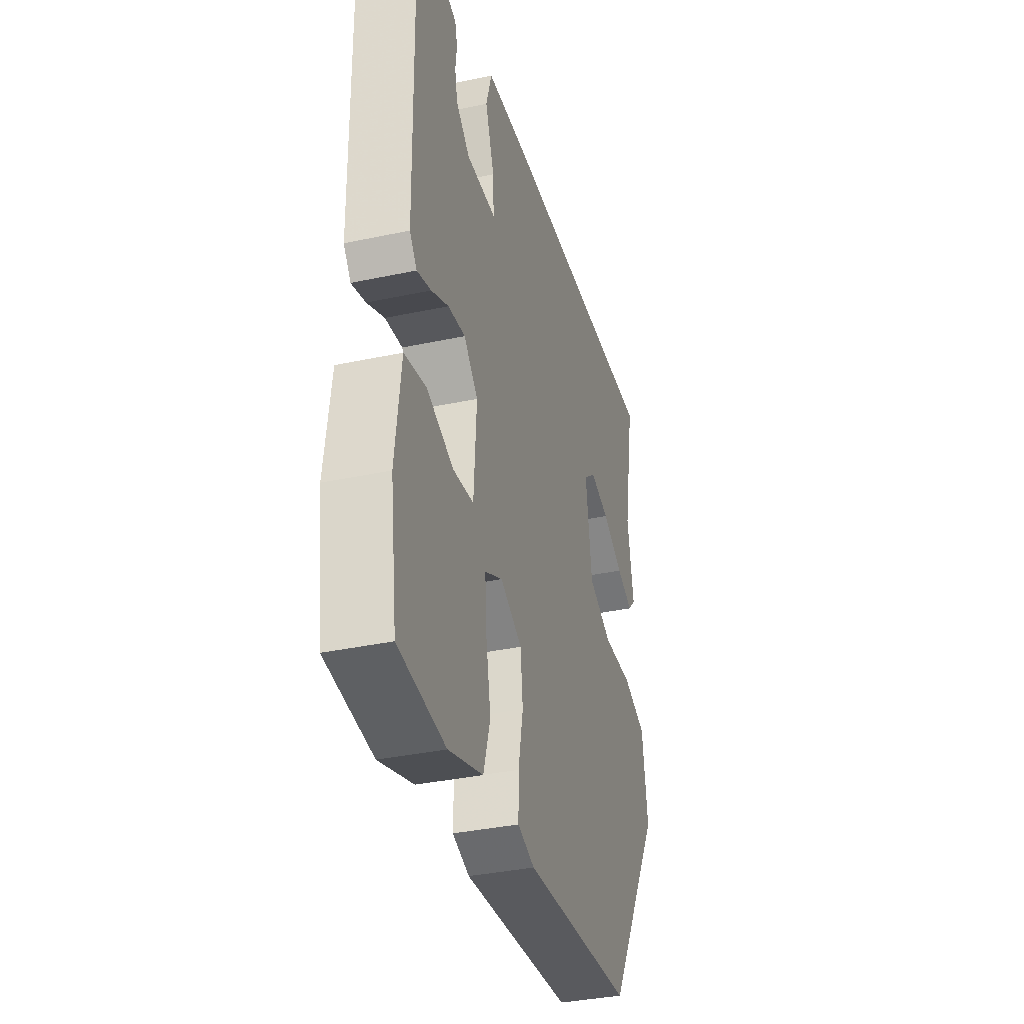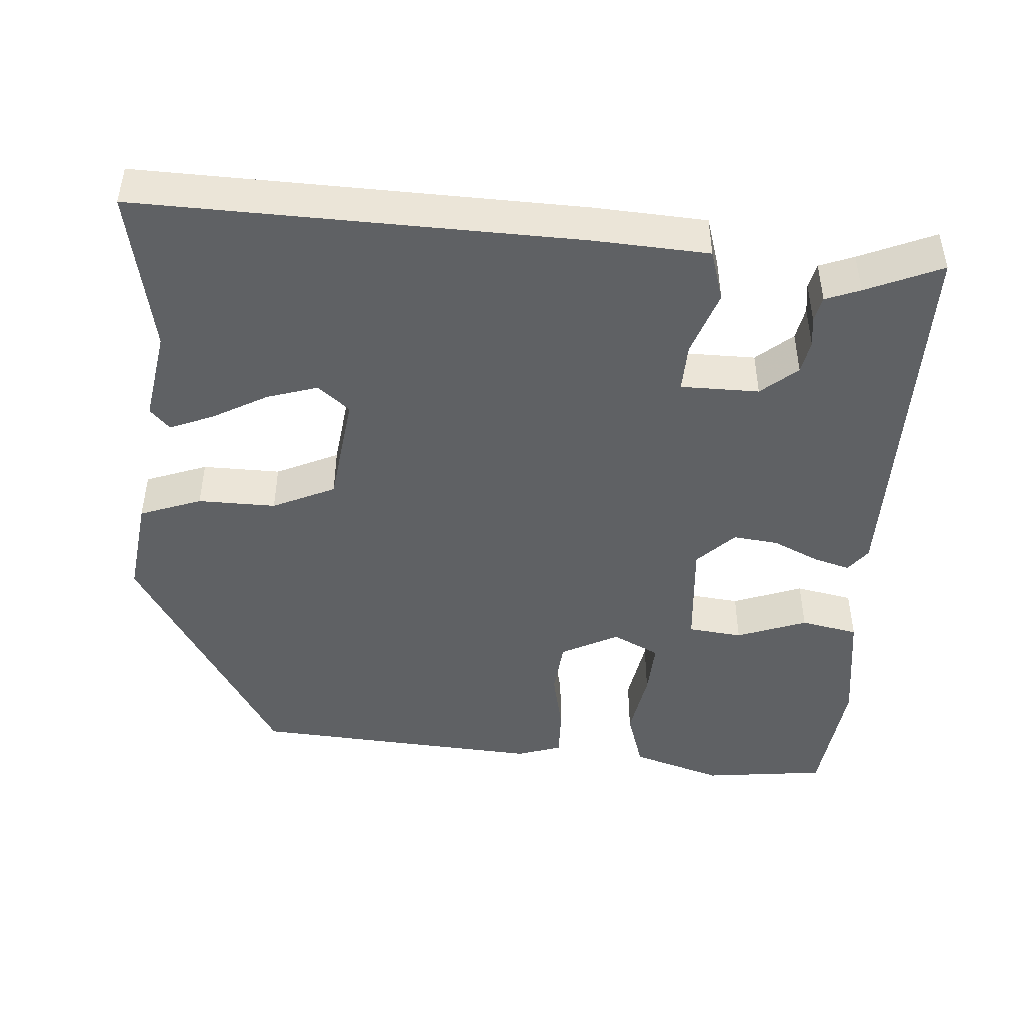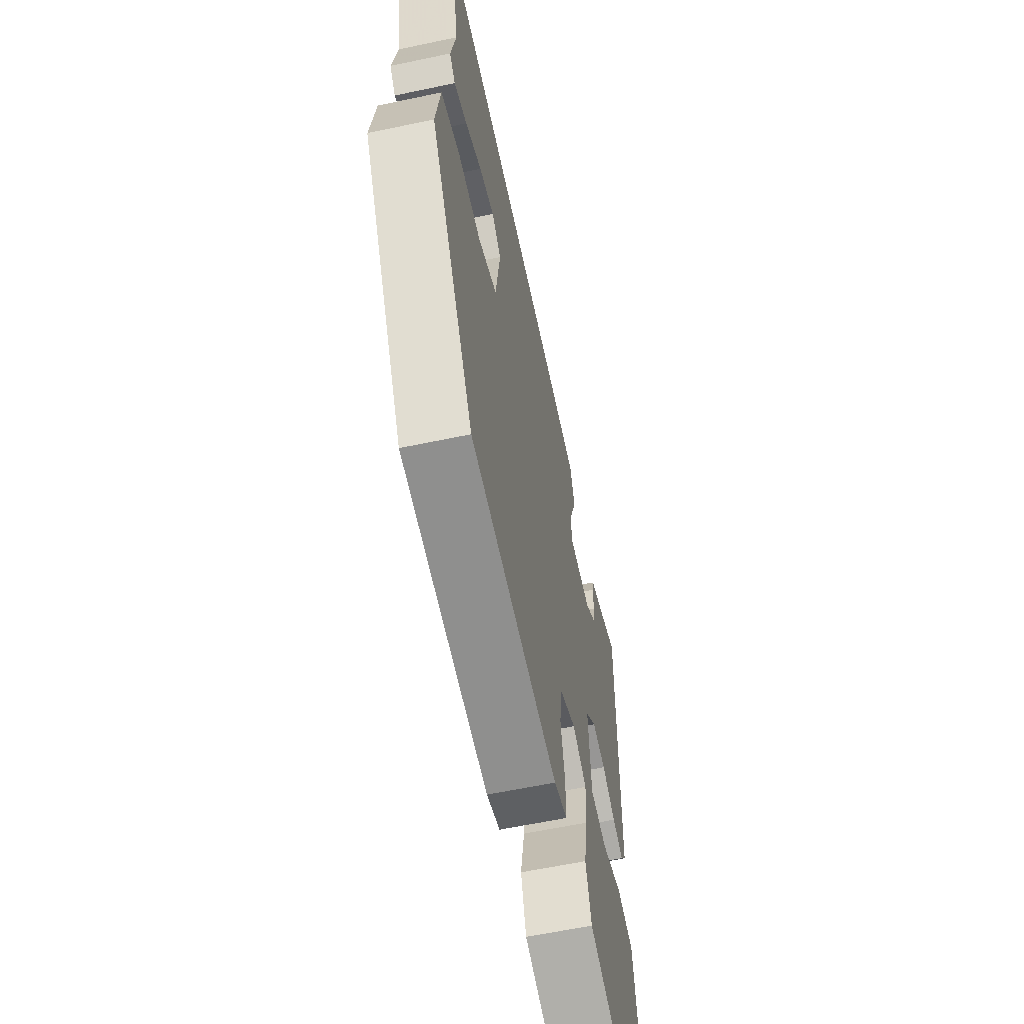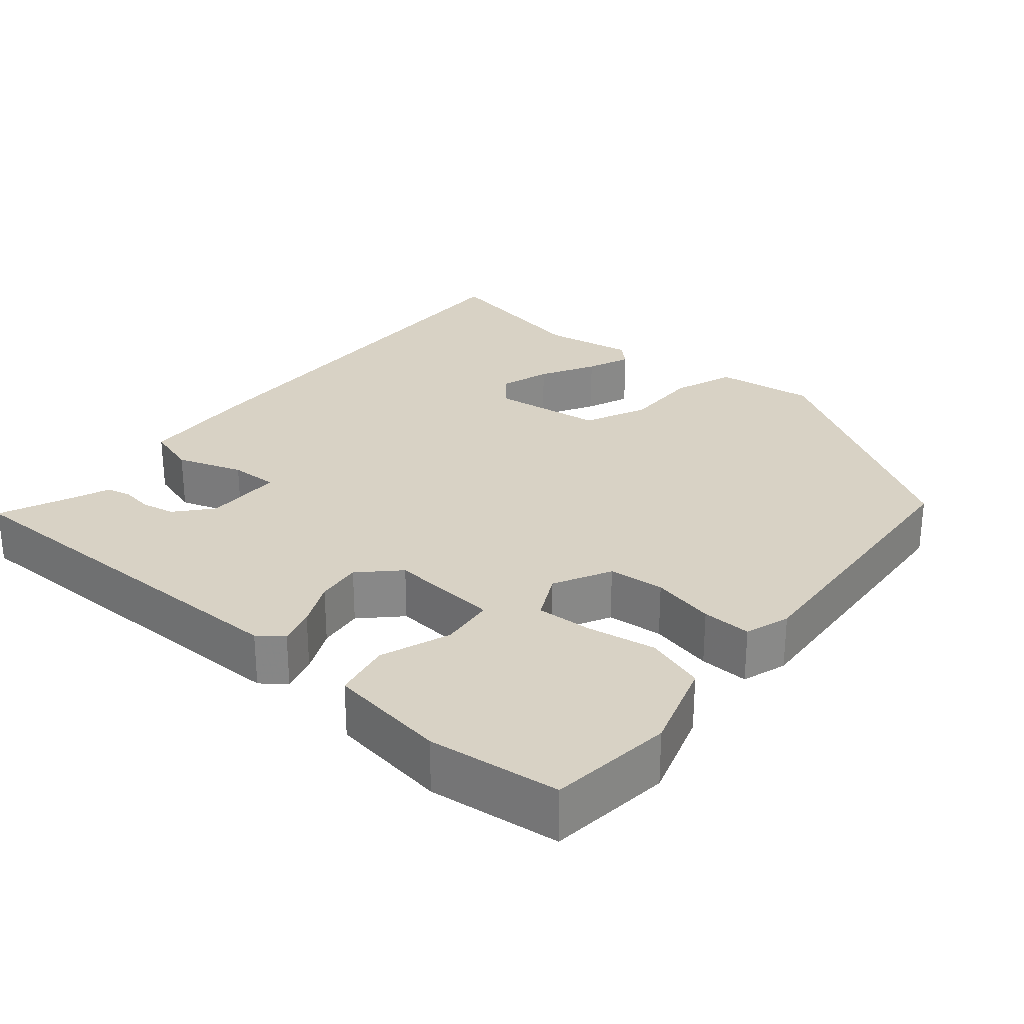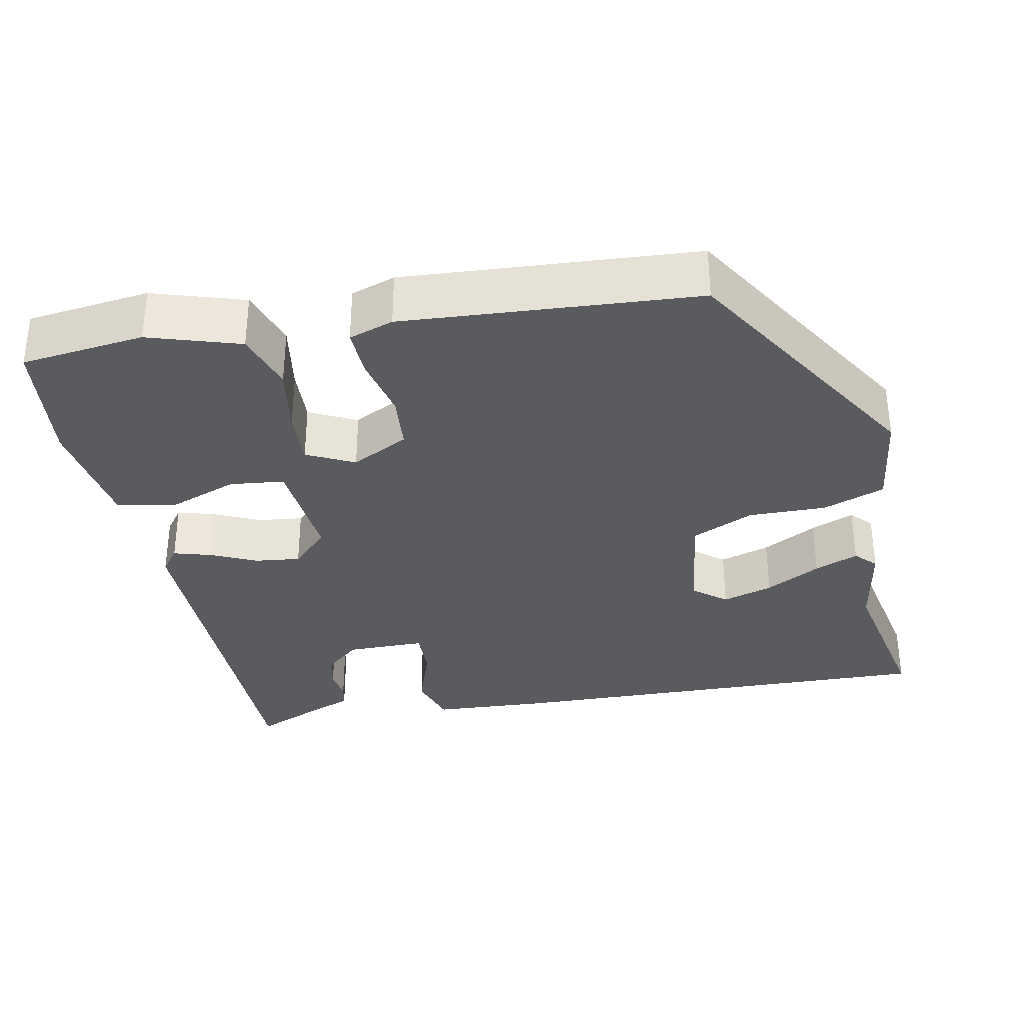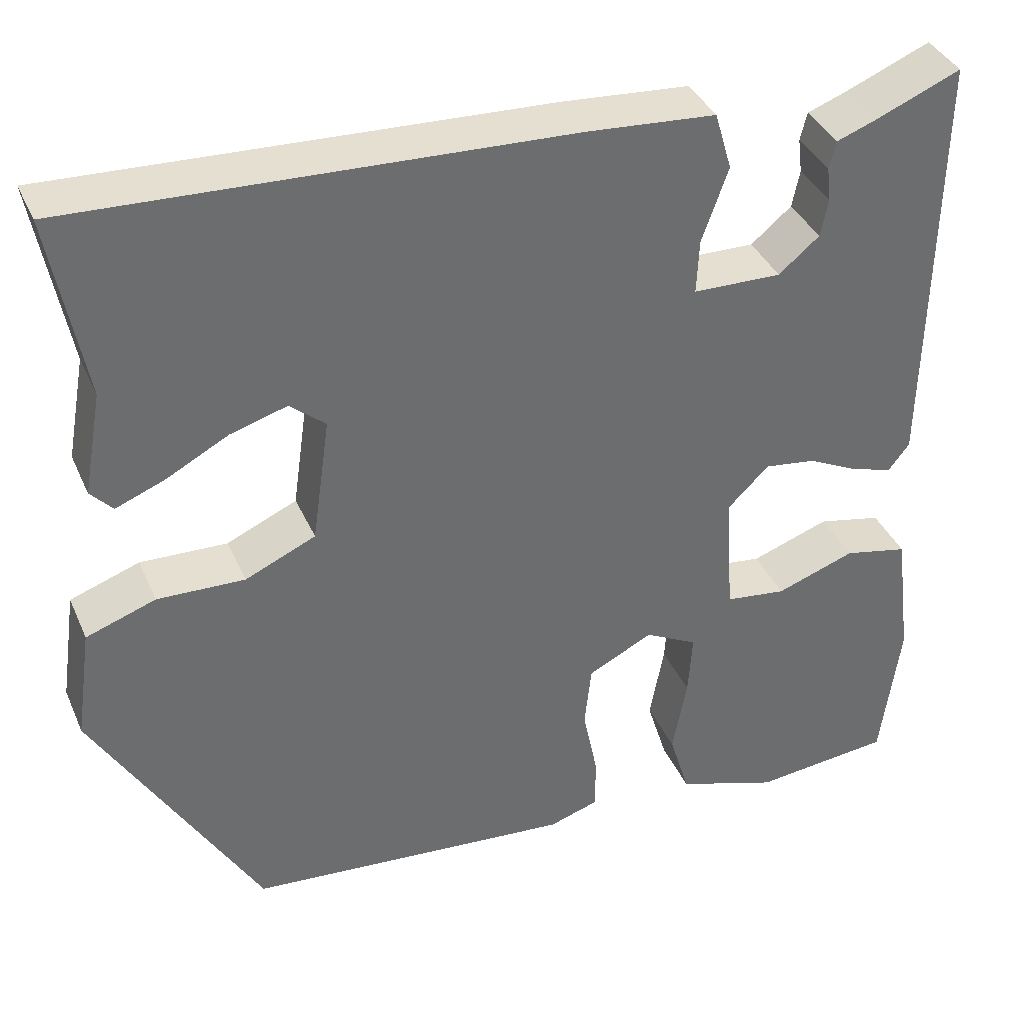
<metadata>
{"format":"obj","ext":"obj","renderer":"f3d","projection":"perspective","resolution":1024,"background":"white","views":[{"elev":-36.3,"azim":105.5,"up":"+Z"},{"elev":-46.0,"azim":-3.4,"up":"+Y"},{"elev":-60.7,"azim":-77.8,"up":"+Z"},{"elev":27.7,"azim":130.8,"up":"+Y"},{"elev":-33.4,"azim":-167.8,"up":"+Y"},{"elev":37.6,"azim":-21.9,"up":"+Z"}]}
</metadata>
<code>
v -0.471 0.07 0.34
v -0.511 0.07 0.557
v 0.072 0.07 0.533
v 0.223 0.07 0.522
v 0.243 0.07 0.454
v 0.212 0.07 0.367
v 0.209 0.07 0.303
v 0.313 0.07 0.301
v 0.361 0.07 0.341
v 0.37 0.07 0.385
v 0.365 0.07 0.426
v 0.373 0.07 0.459
v 0.419 0.07 0.476
v 0.52 0.07 0.518
v 0.512 0.07 0.01
v 0.487 0.07 -0.022
v 0.438 0.07 -0.007
v 0.378 0.07 0.022
v 0.318 0.07 0.03
v 0.269 0.07 -0.018
v 0.279 0.07 -0.164
v 0.351 0.07 -0.173
v 0.444 0.07 -0.14
v 0.52 0.07 -0.156
v 0.54 0.07 -0.313
v 0.517 0.07 -0.486
v 0.354 0.07 -0.503
v 0.234 0.07 -0.463
v 0.21 0.07 -0.384
v 0.227 0.07 -0.293
v 0.232 0.07 -0.219
v 0.17 0.07 -0.187
v 0.094 0.07 -0.225
v 0.086 0.07 -0.299
v 0.103 0.07 -0.383
v 0.104 0.07 -0.448
v 0.045 0.07 -0.467
v -0.341 0.07 -0.435
v -0.535 0.07 -0.105
v -0.516 0.07 0.027
v -0.434 0.07 0.056
v -0.331 0.07 0.053
v -0.248 0.07 0.09
v -0.227 0.07 0.238
v -0.269 0.07 0.273
v -0.336 0.07 0.253
v -0.409 0.07 0.214
v -0.467 0.07 0.191
v -0.493 0.07 0.219
v -0.471 0 0.34
v -0.511 0 0.557
v 0.072 0 0.533
v 0.223 0 0.522
v 0.243 0 0.454
v 0.212 0 0.367
v 0.209 0 0.303
v 0.313 0 0.301
v 0.361 0 0.341
v 0.37 0 0.385
v 0.365 0 0.426
v 0.373 0 0.459
v 0.419 0 0.476
v 0.52 0 0.518
v 0.512 0 0.01
v 0.487 0 -0.022
v 0.438 0 -0.007
v 0.378 0 0.022
v 0.318 0 0.03
v 0.269 0 -0.018
v 0.279 0 -0.164
v 0.351 0 -0.173
v 0.444 0 -0.14
v 0.52 0 -0.156
v 0.54 0 -0.313
v 0.517 0 -0.486
v 0.354 0 -0.503
v 0.234 0 -0.463
v 0.21 0 -0.384
v 0.227 0 -0.293
v 0.232 0 -0.219
v 0.17 0 -0.187
v 0.094 0 -0.225
v 0.086 0 -0.299
v 0.103 0 -0.383
v 0.104 0 -0.448
v 0.045 0 -0.467
v -0.341 0 -0.435
v -0.535 0 -0.105
v -0.516 0 0.027
v -0.434 0 0.056
v -0.331 0 0.053
v -0.248 0 0.09
v -0.227 0 0.238
v -0.269 0 0.273
v -0.336 0 0.253
v -0.409 0 0.214
v -0.467 0 0.191
v -0.493 0 0.219
f 48 49 1
f 47 48 1
f 46 47 1
f 3 4 5
f 2 3 5
f 1 2 5
f 46 1 5
f 45 46 5
f 44 45 5 6
f 43 44 6 7
f 40 41 42
f 39 40 42
f 38 39 42
f 37 38 42
f 36 37 42
f 35 36 42
f 34 35 42
f 33 34 42 43
f 43 7 8
f 33 43 8
f 32 33 8
f 28 29 30
f 27 28 30
f 26 27 30
f 25 26 30
f 24 25 30
f 23 24 30
f 22 23 30
f 21 22 30 31
f 20 21 31 32
f 16 17 18
f 15 16 18
f 14 15 18
f 13 14 18
f 13 18 19
f 10 11 12 13
f 9 10 13 19
f 20 32 8 9
f 9 19 20
f 50 98 97
f 50 97 96
f 50 96 95
f 54 53 52
f 54 52 51
f 54 51 50
f 54 50 95
f 54 95 94
f 55 54 94 93
f 56 55 93 92
f 91 90 89
f 91 89 88
f 91 88 87
f 91 87 86
f 91 86 85
f 91 85 84
f 91 84 83
f 92 91 83 82
f 57 56 92
f 57 92 82
f 57 82 81
f 79 78 77
f 79 77 76
f 79 76 75
f 79 75 74
f 79 74 73
f 79 73 72
f 79 72 71
f 80 79 71 70
f 81 80 70 69
f 67 66 65
f 67 65 64
f 67 64 63
f 67 63 62
f 68 67 62
f 62 61 60 59
f 68 62 59 58
f 58 57 81 69
f 69 68 58
f 1 50 51 2
f 2 51 52 3
f 3 52 53 4
f 4 53 54 5
f 5 54 55 6
f 6 55 56 7
f 7 56 57 8
f 8 57 58 9
f 9 58 59 10
f 10 59 60 11
f 11 60 61 12
f 12 61 62 13
f 13 62 63 14
f 14 63 64 15
f 15 64 65 16
f 16 65 66 17
f 17 66 67 18
f 18 67 68 19
f 19 68 69 20
f 20 69 70 21
f 21 70 71 22
f 22 71 72 23
f 23 72 73 24
f 24 73 74 25
f 25 74 75 26
f 26 75 76 27
f 27 76 77 28
f 28 77 78 29
f 29 78 79 30
f 30 79 80 31
f 31 80 81 32
f 32 81 82 33
f 33 82 83 34
f 34 83 84 35
f 35 84 85 36
f 36 85 86 37
f 37 86 87 38
f 38 87 88 39
f 39 88 89 40
f 40 89 90 41
f 41 90 91 42
f 42 91 92 43
f 43 92 93 44
f 44 93 94 45
f 45 94 95 46
f 46 95 96 47
f 47 96 97 48
f 48 97 98 49
f 49 98 50 1

</code>
